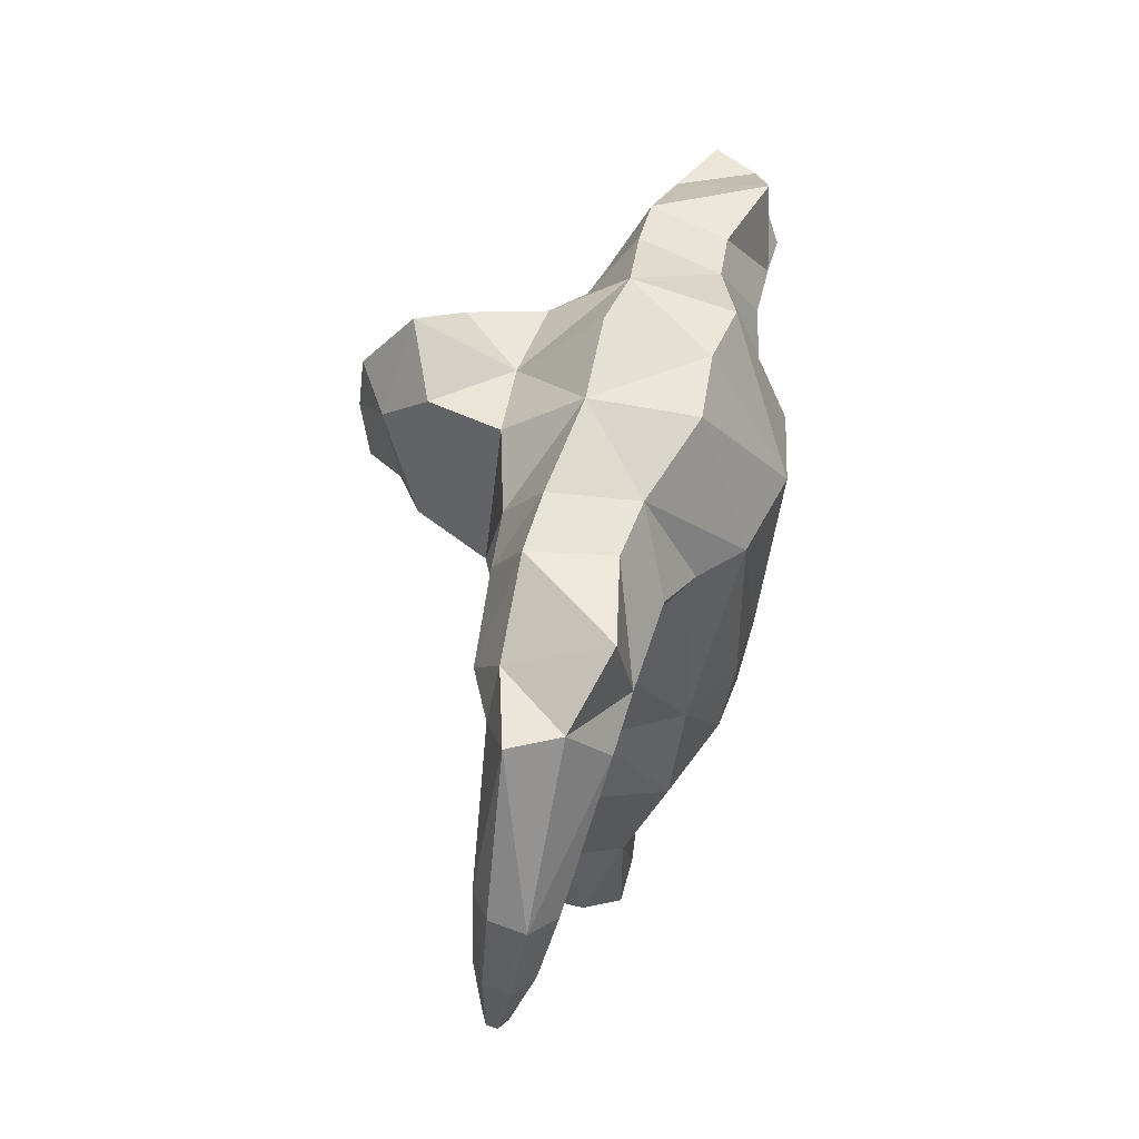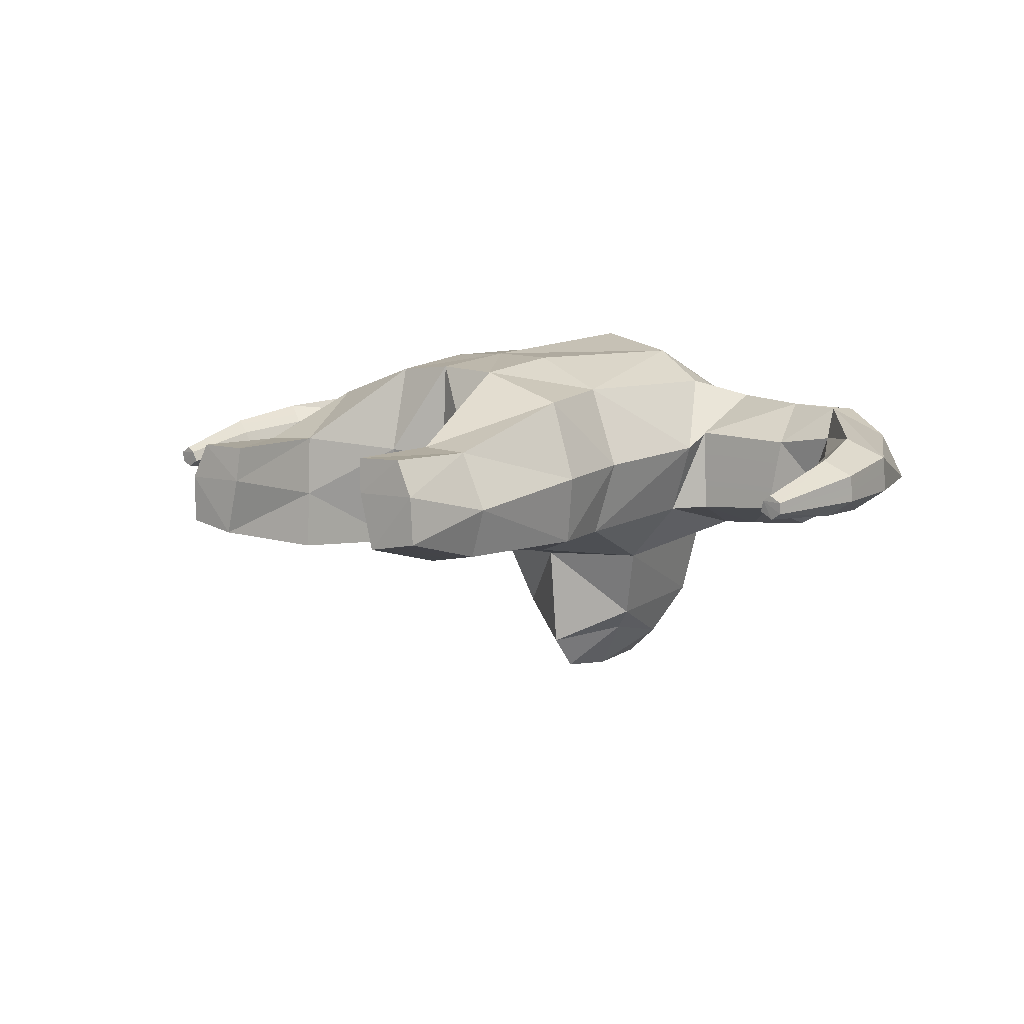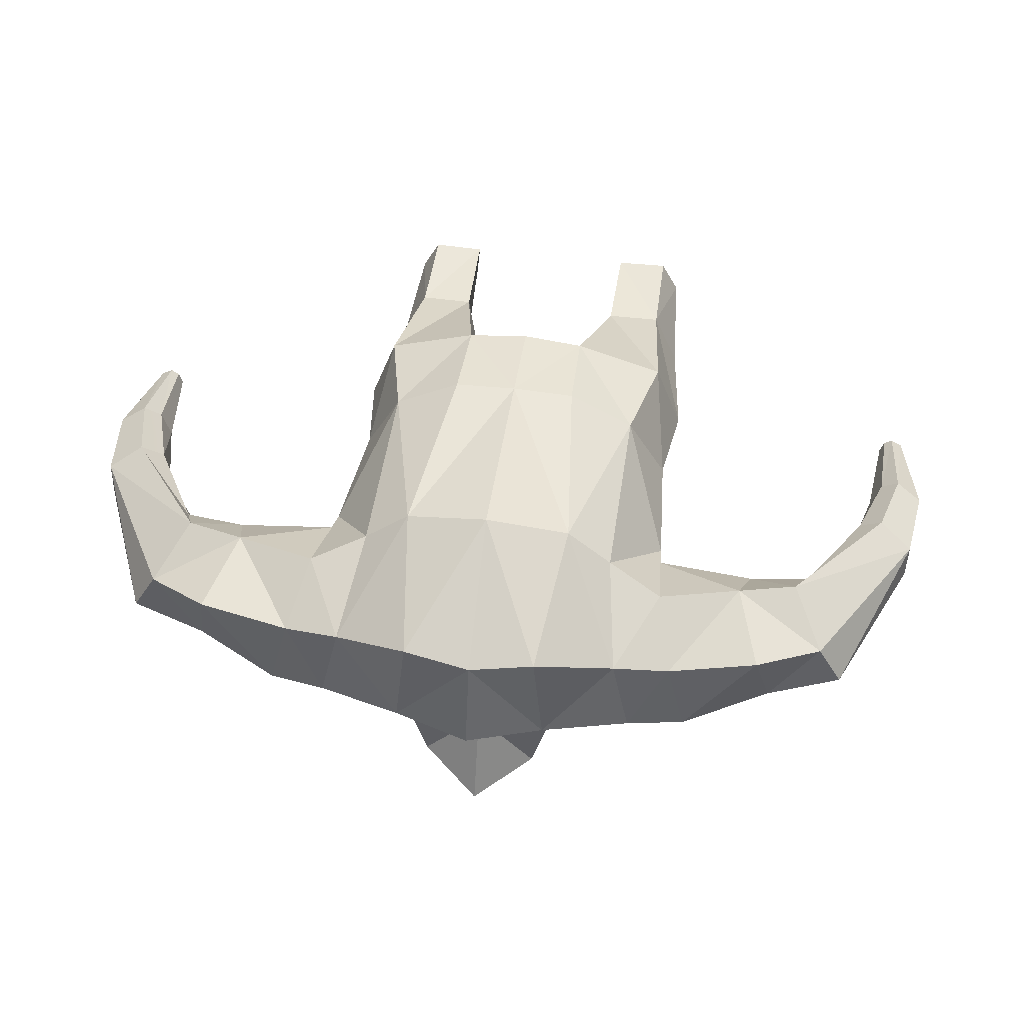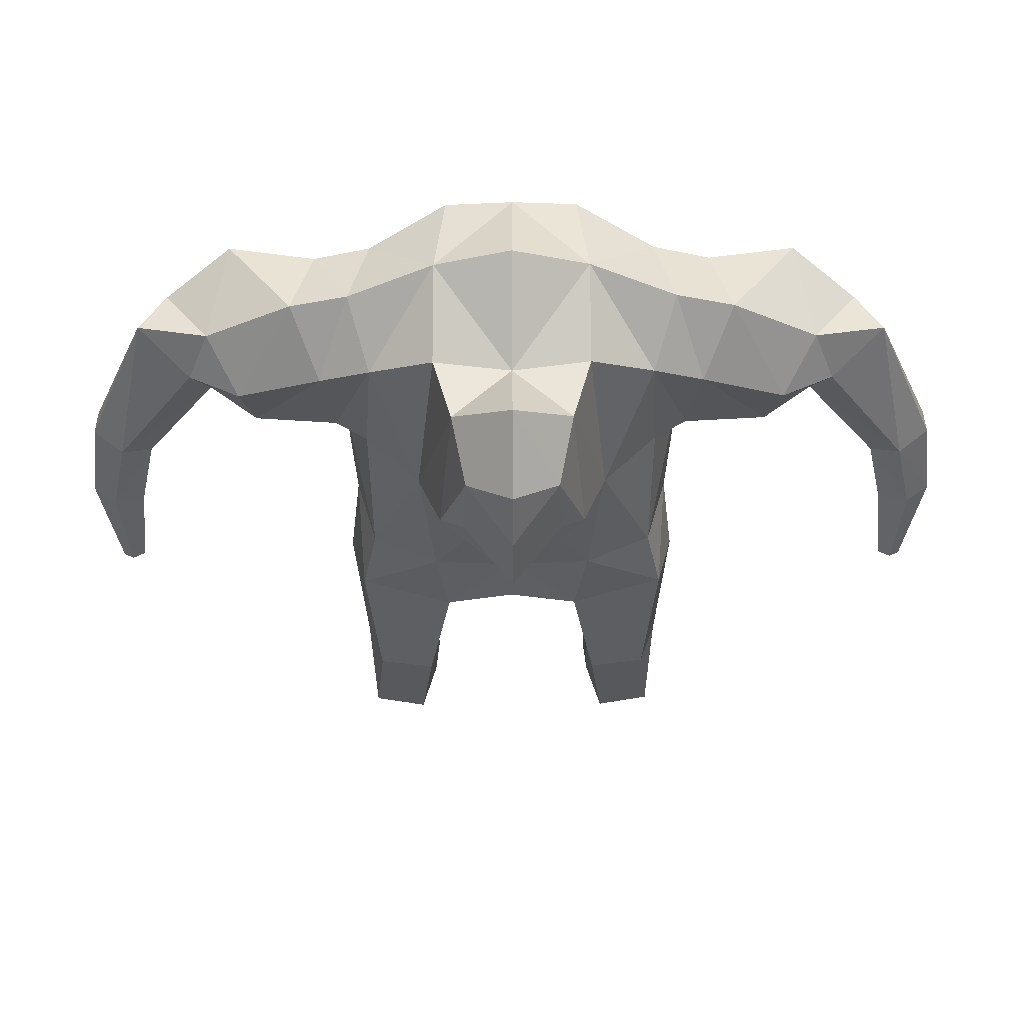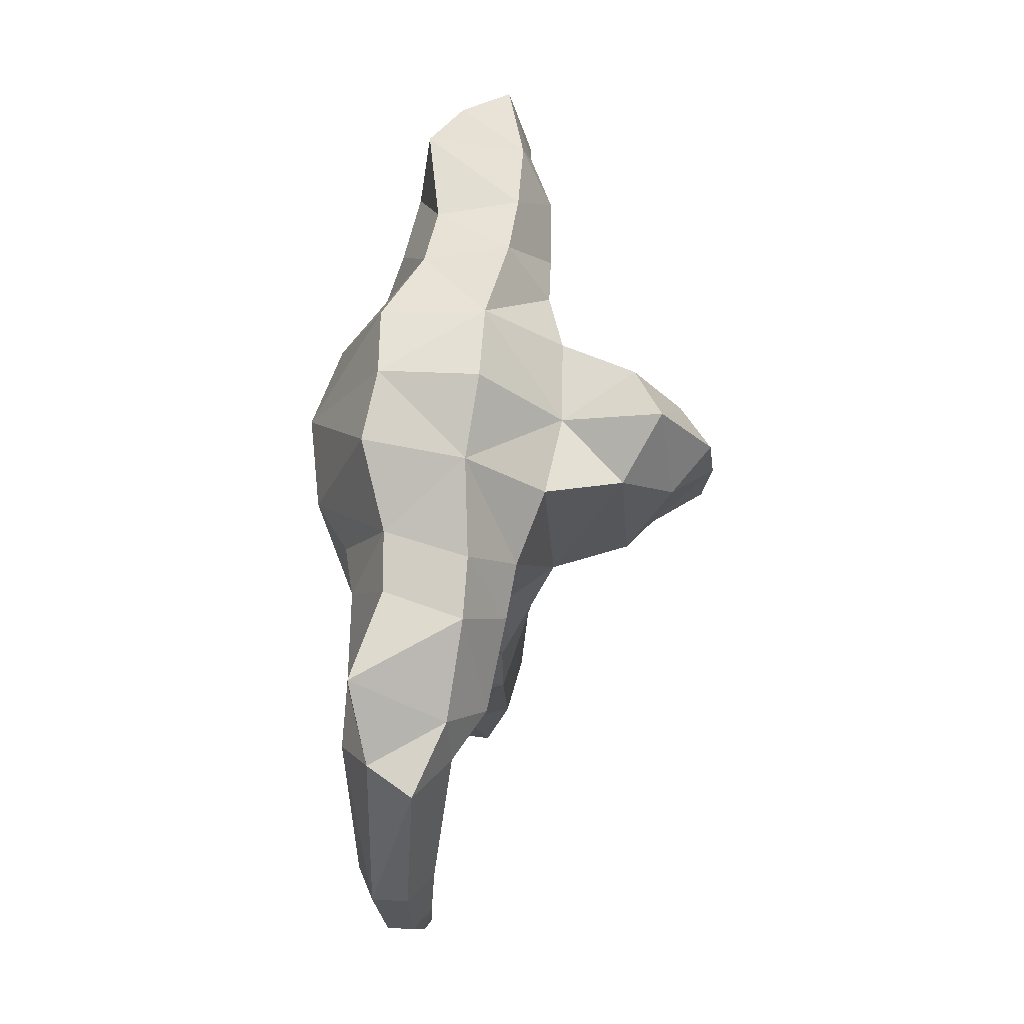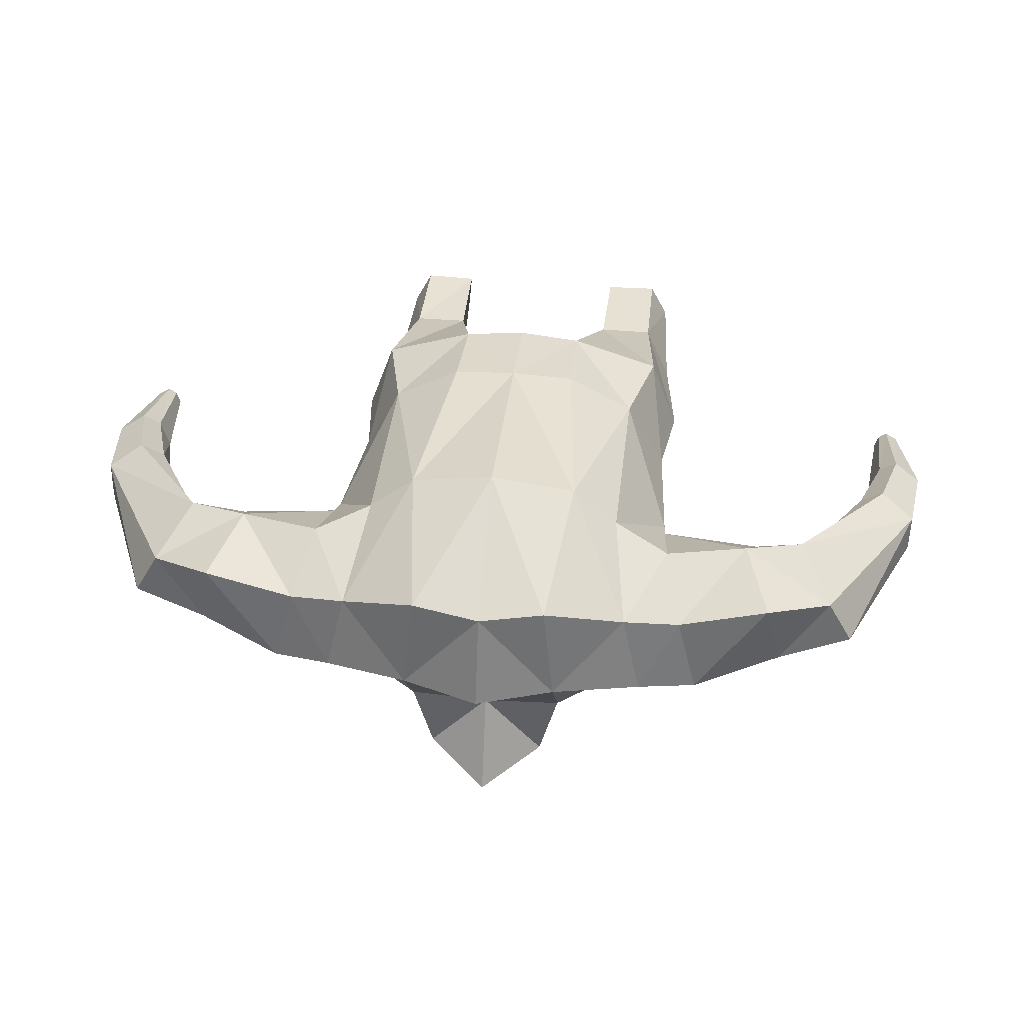
<metadata>
{"format":"obj","ext":"obj","renderer":"f3d","projection":"perspective","resolution":1024,"background":"white","views":[{"elev":49.7,"azim":-74.8,"up":"+Y"},{"elev":6.8,"azim":40.0,"up":"+Z"},{"elev":49.1,"azim":-172.0,"up":"+Z"},{"elev":47.7,"azim":179.6,"up":"+Y"},{"elev":68.6,"azim":96.7,"up":"+Y"},{"elev":39.9,"azim":-173.8,"up":"+Z"}]}
</metadata>
<code>
o Blood_Monster.002_Cube.004
v -0.4443 0.6807 0.5955
v -0.8941 -0.4131 -0.02027
v -1.624 0.981 -0.2468
v -0.8638 -0.8026 -0.4266
v -0.9521 -0.8762 -0.06242
v -0.8638 1.285 -0.2584
v -0.5039 0.3023 -0.6595
v -0.4889 -1.528 -0.4929
v -2.359 0.08254 0.07173
v -1.467 0.4392 0.08407
v -1.387 0.4334 -0.3136
v -0.3107 1.113 -0.9756
v -0.2583 0.4874 -1.158
v 0 0.6596 -1.445
v 0 0.3173 -1.411
v -2.415 -0.3344 -0.1294
v -2.191 0.06708 -0.2283
v -2.354 0.117 -0.1131
v -2.316 -0.8866 -0.09645
v 0.2864 -1.012 0.04635
v 1.657 0.505 -0.1319
v 0.4435 0.6793 0.5952
v 0.3491 1.405 0.3334
v 0.9471 0.266 0.03684
v 1.872 0.9418 0.1201
v 1.623 0.9942 -0.2437
v 0.8766 -1.548 -0.1825
v 0.9521 -0.8762 -0.06242
v -0.001026 1.556 -0.2126
v 0.7984 0.308 -0.3458
v 0.7414 -1.557 0.12
v 0.8356 -2.078 -0.07087
v 2.007 0.9424 -0.1205
v 1.162 1.229 -0.2706
v 1.017 0.8745 -0.4665
v 2.069 -0.03875 0.07197
v 2.189 -0.4132 0.01276
v 2.249 -0.8677 -0.0626
v 2.306 -0.8606 -0.1564
v -0.2864 -1.012 0.04635
v -0.4536 -1.538 0.1343
v -0.4663 -1.535 -0.1858
v -0.6817 0.7034 0.4126
v -0.6874 -0.3496 0.4053
v -0.9433 0.2665 0.03714
v 0.2585 0.4873 -1.158
v -0.7915 0.31 -0.345
v 0 -0.868 0.5373
v 0 -0.8915 0.001214
v -0.3658 -0.8926 -0.5165
v -0.8423 -2.068 -0.3208
v -0.8356 -2.078 -0.07087
v -0.5579 -2.077 -0.3676
v -1.167 1.225 -0.2718
v -0.7895 -1.538 -0.4425
v -0.3284 -0.8566 0.5126
v -0.4812 -2.08 -0.07227
v -0.7397 -2.07 0.1163
v -0.4634 -2.067 0.1114
v 0.9627 0.422 -0.3307
v -1.401 0.7084 0.2971
v -1.708 0.6247 0.2843
v -0.9411 0.4215 0.1191
v -1.528 1.166 0.2468
v -1.062 1.194 0.1396
v -0.9734 0.8363 0.3291
v -0.9539 0.4216 -0.3303
v -1.015 0.8727 -0.4668
v 0 0.1712 -1.235
v -2.143 -0.4145 -0.1272
v -2.291 -0.3571 -0.2124
v -2.259 -0.8742 -0.1872
v -2.194 -0.8768 -0.1479
v 0.4536 -1.538 0.1343
v 0.3284 -0.8566 0.5126
v 1.521 1.177 0.2496
v 0.7513 0.9556 -0.4874
v 0.4103 1.126 -0.5914
v 0.3818 0.4037 -1.038
v 0.4049 1.441 -0.1917
v 0.8582 1.284 -0.2583
v 0.3658 -0.8926 -0.5165
v 0.5579 -2.077 -0.3676
v 0.4663 -1.535 -0.1858
v 0.4889 -1.528 -0.4929
v 0.4812 -2.08 -0.07227
v 1.737 0.7224 -0.2775
v 1.403 0.7169 0.2989
v 0.9481 0.4213 0.1187
v 0.9723 0.8366 0.3292
v 1.055 1.196 0.1404
v 0 0.9655 -1.407
v 0.2385 0.8827 -1.236
v 0.3108 1.113 -0.9757
v 2.19 0.08746 -0.2262
v 2.287 -0.3376 -0.2119
v -2.314 -0.8798 -0.1547
v -0.3359 -0.3698 0.5815
v -0.8766 -1.548 -0.1825
v -0.433 -0.4966 -0.546
v -0.4073 1.443 -0.1914
v 0 1.106 -0.6342
v -0.4104 1.128 -0.591
v -0.009163 1.451 0.2981
v -0.3515 1.406 0.3336
v -0.7506 0.9581 -0.4868
v -0.7414 -1.557 0.12
v -0.8043 -0.8589 0.3579
v -2.418 -0.3562 0.008431
v 0.6878 -0.3498 0.4052
v 0.3359 -0.3698 0.5815
v 0.8945 -0.4132 -0.02031
v 0.681 0.7016 0.4123
v 0.8043 -0.8589 0.3579
v 0.4634 -2.067 0.1114
v 2.358 0.1004 0.07401
v 2.18 0.01001 0.173
v 1.711 0.6391 0.2874
v 2.411 -0.316 -0.1288
v 2.353 0.1358 -0.1107
v 2.414 -0.3385 0.008953
v 2.308 -0.8677 -0.09819
v 2.251 -0.8545 -0.1889
v 2.187 -0.8568 -0.1497
v 0 -0.3672 0.5975
v 0 1.319 -1.133
v -0.2385 0.8827 -1.236
v -2.281 -0.4046 0.08625
v -2.257 -0.8869 -0.06081
v -2.216 -0.8879 -0.0904
v 0.8638 -0.8026 -0.4266
v 0.8423 -2.068 -0.3208
v 0.7895 -1.538 -0.4425
v 2.139 -0.3942 -0.1271
v 2.047 0.001546 -0.1189
v -1.459 0.707 -0.4217
v -1.649 0.4913 -0.1346
v -1.733 0.7071 -0.2808
v -0.7842 -0.4454 -0.4126
v 0 -0.8175 -0.5233
v -2.007 0.9221 -0.1251
v -2.194 -0.4326 0.01273
v 1.464 0.7173 -0.4196
v 1.396 0.4423 -0.3121
v 0.7855 -0.4459 -0.4128
v 0.433 -0.4966 -0.546
v 0.5069 0.3001 -0.6601
v 0.7397 -2.07 0.1163
v 1.791 0.4489 0.1275
v 1.475 0.4492 0.08593
v 0.000195 0.1154 -0.6662
v 0 -0.531 -0.5365
v -0.000366 0.7284 0.6935
v -1.783 0.4322 0.1242
v -2.182 -0.0088 0.1713
v -2.049 -0.01944 -0.1205
v -0.3808 0.4045 -1.038
v 2.277 -0.3862 0.08646
v 2.208 -0.8682 -0.09222
v -2.071 -0.05878 0.0705
v -0.7653 1.242 0.1741
v -1.874 0.9242 0.1161
v 0.7591 1.24 0.1739
f 40 41 42
f 136 137 138
f 1 161 43
f 1 44 98
f 45 139 2
f 44 45 2
f 3 162 64
f 4 99 5
f 100 151 152
f 151 157 69
f 101 102 103
f 104 101 105
f 161 101 6
f 101 106 6
f 106 7 47
f 139 7 100
f 48 40 49
f 125 1 98
f 153 105 1
f 49 50 140
f 99 51 52
f 42 53 8
f 5 107 108
f 50 55 4
f 50 42 8
f 108 41 56
f 52 53 57
f 58 57 59
f 55 53 51
f 41 57 42
f 107 59 41
f 107 52 58
f 125 56 48
f 4 100 50
f 50 152 140
f 108 2 5
f 2 4 5
f 56 44 108
f 141 9 162
f 154 155 160
f 10 137 11
f 3 138 141
f 61 162 62
f 10 62 154
f 63 61 10
f 65 61 66
f 54 136 3
f 63 11 67
f 54 64 65
f 68 11 136
f 126 127 12
f 102 12 103
f 7 12 157
f 13 127 14
f 157 127 13
f 69 13 15
f 14 127 92
f 14 15 13
f 9 16 109
f 160 128 142
f 62 9 155
f 154 156 137
f 137 17 138
f 141 17 18
f 106 67 68
f 6 65 161
f 47 63 67
f 6 68 54
f 161 66 43
f 45 66 63
f 155 109 128
f 160 70 156
f 156 71 17
f 17 16 18
f 142 129 130
f 71 97 16
f 19 130 129
f 72 130 97
f 109 97 19
f 128 19 129
f 142 73 70
f 70 72 71
f 20 74 75
f 143 21 144
f 22 163 23
f 110 22 111
f 145 24 112
f 110 24 113
f 25 26 76
f 27 131 28
f 146 151 147
f 151 79 147
f 80 102 29
f 80 104 23
f 163 80 23
f 77 80 81
f 147 77 30
f 145 147 30
f 48 20 75
f 125 22 153
f 153 23 104
f 49 82 20
f 27 132 133
f 83 84 85
f 31 28 114
f 133 82 131
f 82 84 20
f 74 114 75
f 83 32 86
f 86 148 115
f 133 83 85
f 86 74 84
f 115 31 74
f 31 32 27
f 75 125 48
f 131 146 145
f 82 152 146
f 114 112 110
f 131 112 28
f 75 110 111
f 116 33 25
f 149 117 118
f 21 150 144
f 26 87 143
f 88 25 76
f 150 118 88
f 89 88 90
f 88 91 90
f 34 143 35
f 144 89 60
f 76 34 91
f 35 144 60
f 93 126 94
f 94 102 78
f 147 94 78
f 46 14 93
f 79 93 94
f 69 46 79
f 14 92 93
f 14 46 15
f 116 119 120
f 36 158 117
f 118 116 25
f 135 149 21
f 95 21 87
f 33 95 87
f 77 60 30
f 91 81 163
f 30 89 24
f 81 35 77
f 90 163 113
f 24 90 113
f 117 121 116
f 134 36 135
f 96 135 95
f 119 95 120
f 37 38 158
f 39 96 119
f 159 122 38
f 123 159 124
f 121 39 119
f 158 122 121
f 124 37 134
f 123 134 96
f 40 56 41
f 136 11 137
f 1 105 161
f 1 43 44
f 45 47 139
f 44 43 45
f 3 141 162
f 4 55 99
f 100 7 151
f 151 7 157
f 101 29 102
f 104 29 101
f 161 105 101
f 101 103 106
f 106 103 7
f 139 47 7
f 48 56 40
f 125 153 1
f 153 104 105
f 49 40 50
f 99 55 51
f 42 57 53
f 5 99 107
f 50 8 55
f 50 40 42
f 108 107 41
f 52 51 53
f 58 52 57
f 55 8 53
f 41 59 57
f 107 58 59
f 107 99 52
f 125 98 56
f 4 139 100
f 50 100 152
f 108 44 2
f 2 139 4
f 56 98 44
f 141 18 9
f 154 62 155
f 10 154 137
f 3 136 138
f 61 64 162
f 10 61 62
f 63 66 61
f 65 64 61
f 54 68 136
f 63 10 11
f 54 3 64
f 68 67 11
f 126 92 127
f 102 126 12
f 7 103 12
f 157 12 127
f 69 157 13
f 9 18 16
f 160 155 128
f 62 162 9
f 154 160 156
f 137 156 17
f 141 138 17
f 106 47 67
f 6 54 65
f 47 45 63
f 6 106 68
f 161 65 66
f 45 43 66
f 155 9 109
f 160 142 70
f 156 70 71
f 17 71 16
f 142 128 129
f 71 72 97
f 19 97 130
f 72 73 130
f 109 16 97
f 128 109 19
f 142 130 73
f 70 73 72
f 20 84 74
f 143 87 21
f 22 113 163
f 110 113 22
f 145 30 24
f 110 112 24
f 25 33 26
f 27 133 131
f 146 152 151
f 151 69 79
f 80 78 102
f 80 29 104
f 163 81 80
f 77 78 80
f 147 78 77
f 145 146 147
f 48 49 20
f 125 111 22
f 153 22 23
f 49 140 82
f 27 32 132
f 83 86 84
f 31 27 28
f 133 85 82
f 82 85 84
f 74 31 114
f 83 132 32
f 86 32 148
f 133 132 83
f 86 115 74
f 115 148 31
f 31 148 32
f 75 111 125
f 131 82 146
f 82 140 152
f 114 28 112
f 131 145 112
f 75 114 110
f 116 120 33
f 149 36 117
f 21 149 150
f 26 33 87
f 88 118 25
f 150 149 118
f 89 150 88
f 88 76 91
f 34 26 143
f 144 150 89
f 76 26 34
f 35 143 144
f 93 92 126
f 94 126 102
f 147 79 94
f 79 46 93
f 69 15 46
f 116 121 119
f 36 37 158
f 118 117 116
f 135 36 149
f 95 135 21
f 33 120 95
f 77 35 60
f 91 34 81
f 30 60 89
f 81 34 35
f 90 91 163
f 24 89 90
f 117 158 121
f 134 37 36
f 96 134 135
f 119 96 95
f 37 159 38
f 39 123 96
f 159 39 122
f 123 39 159
f 121 122 39
f 158 38 122
f 124 159 37
f 123 124 134

</code>
